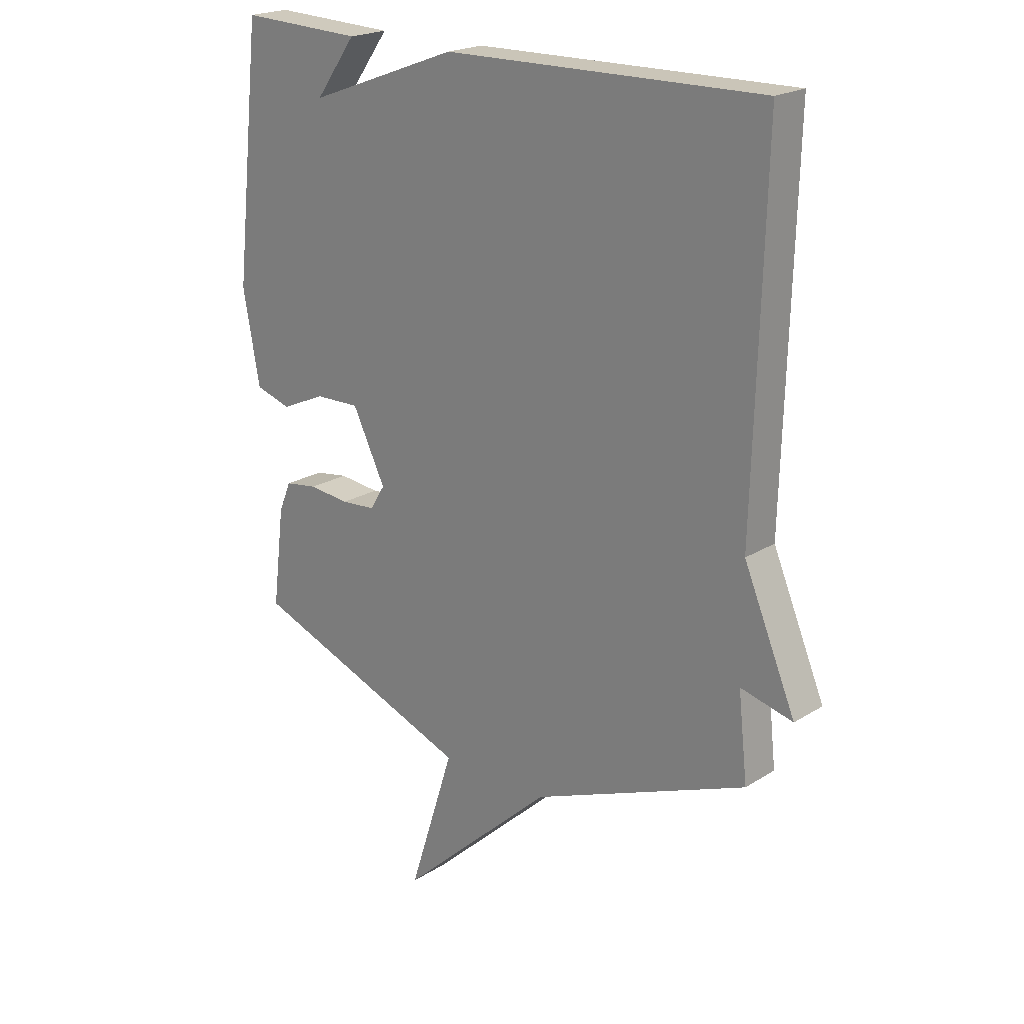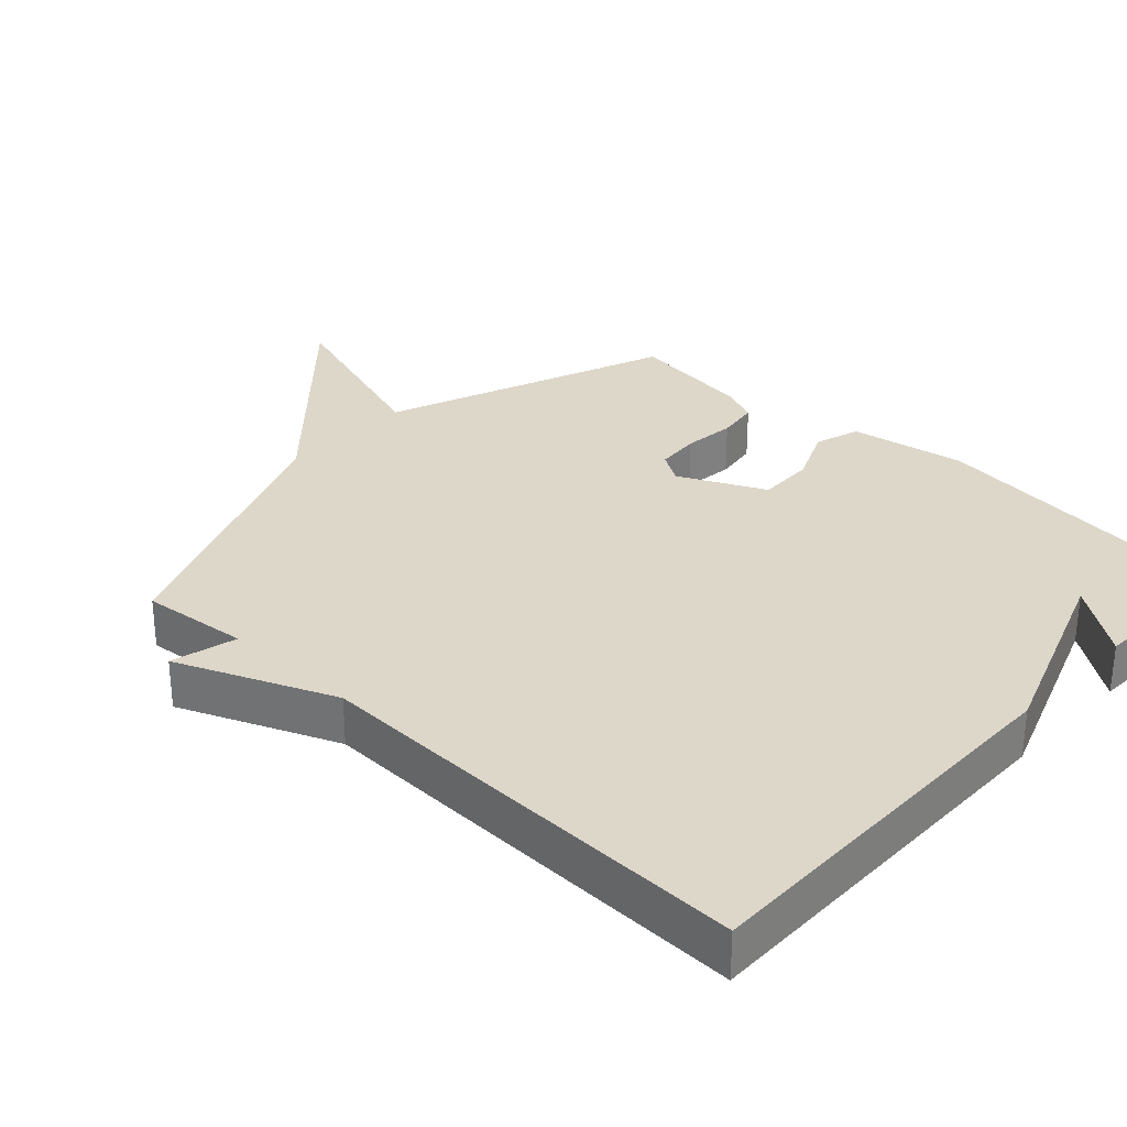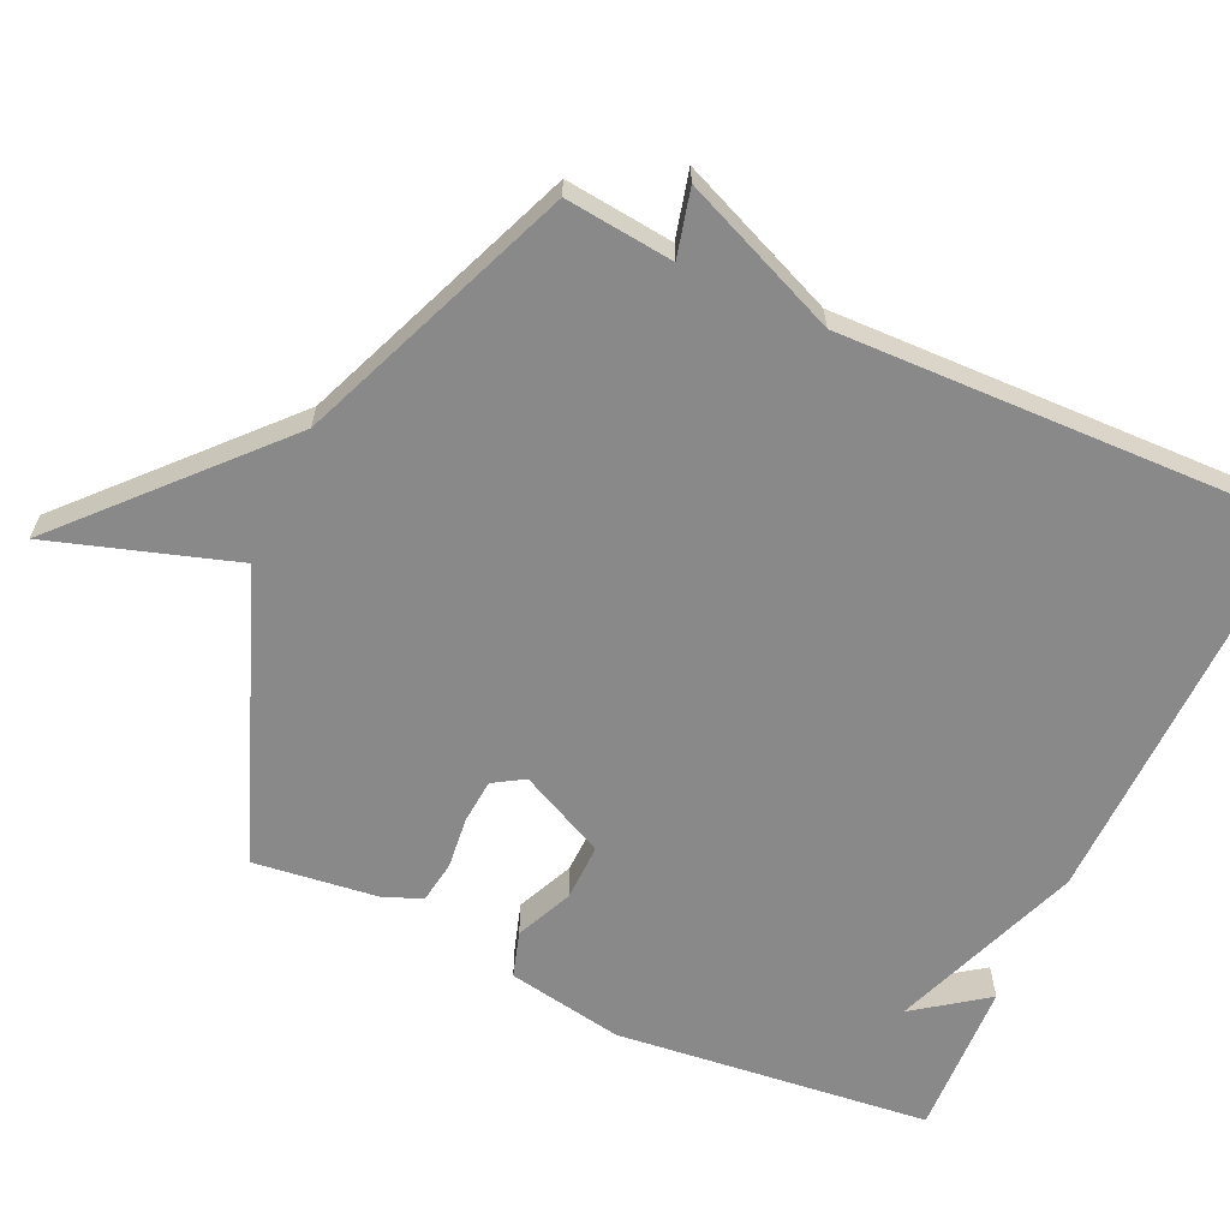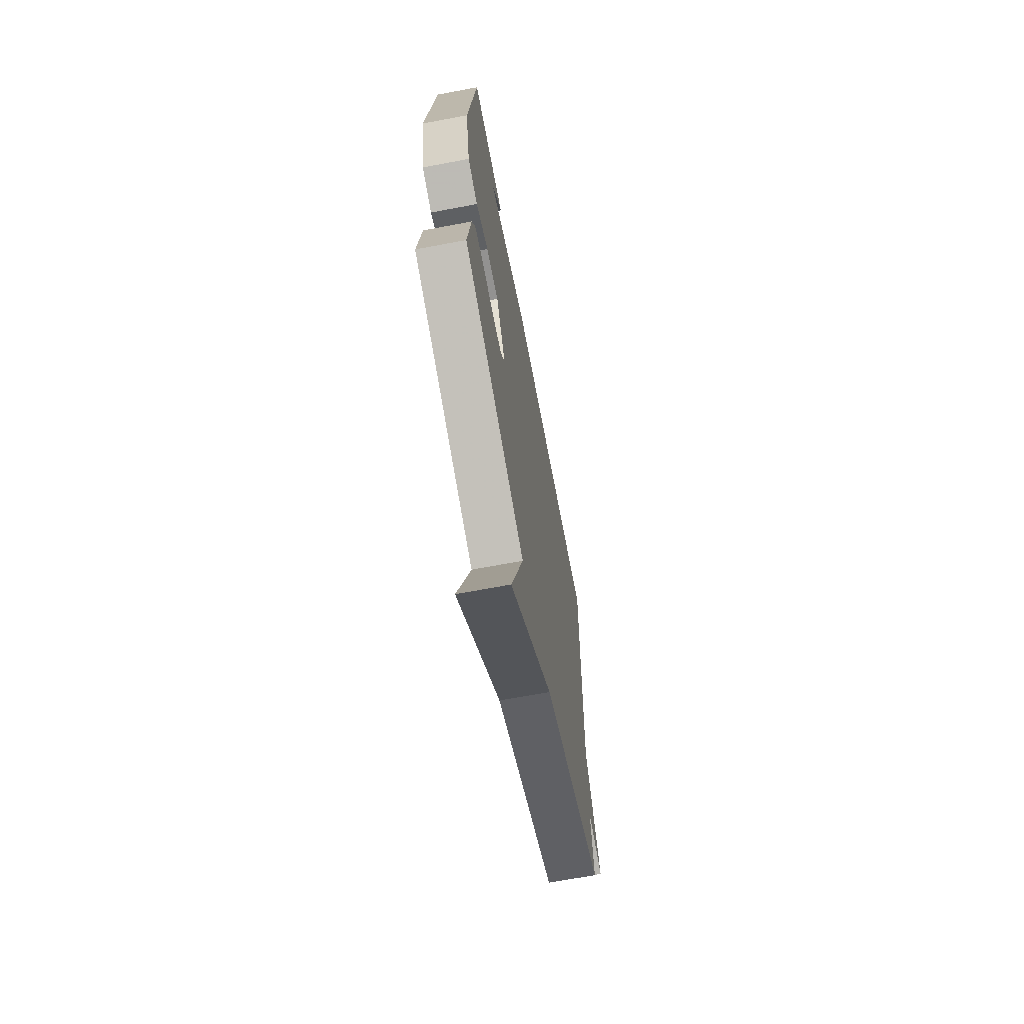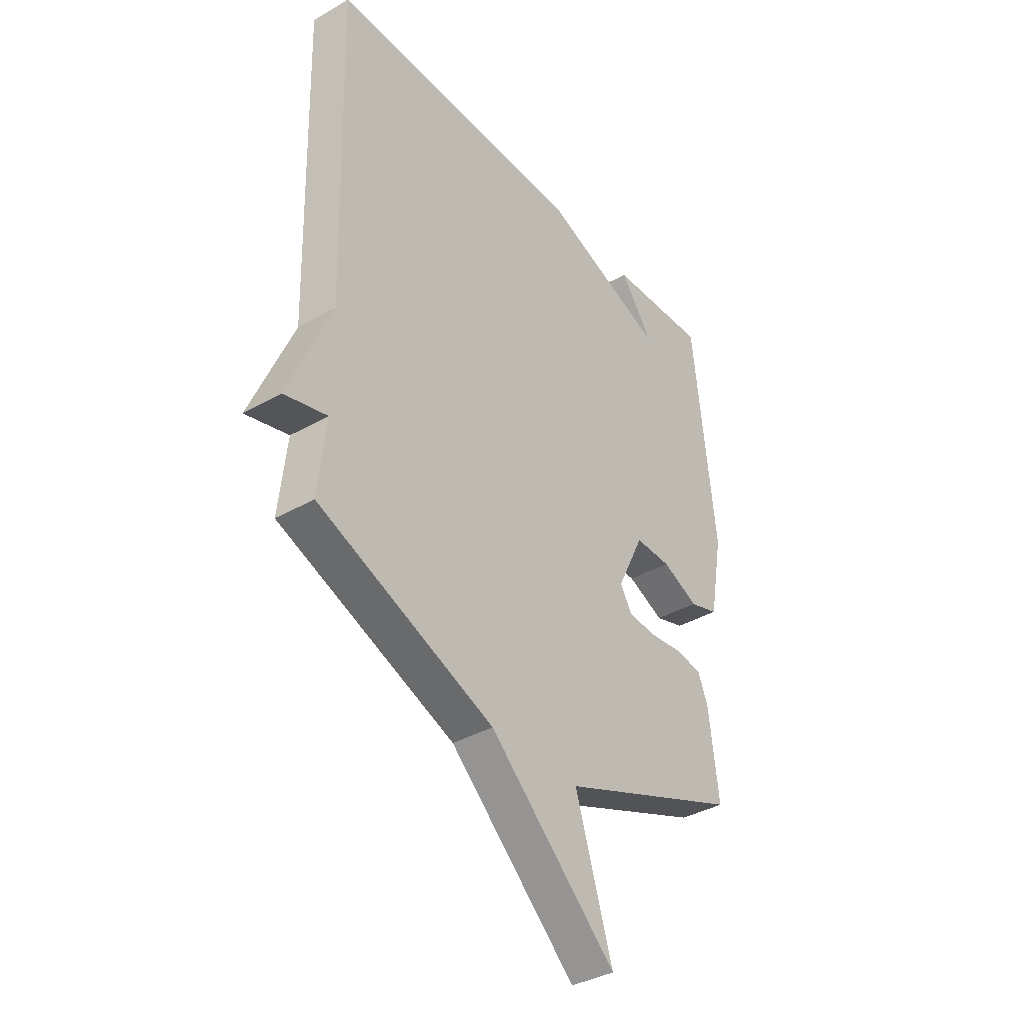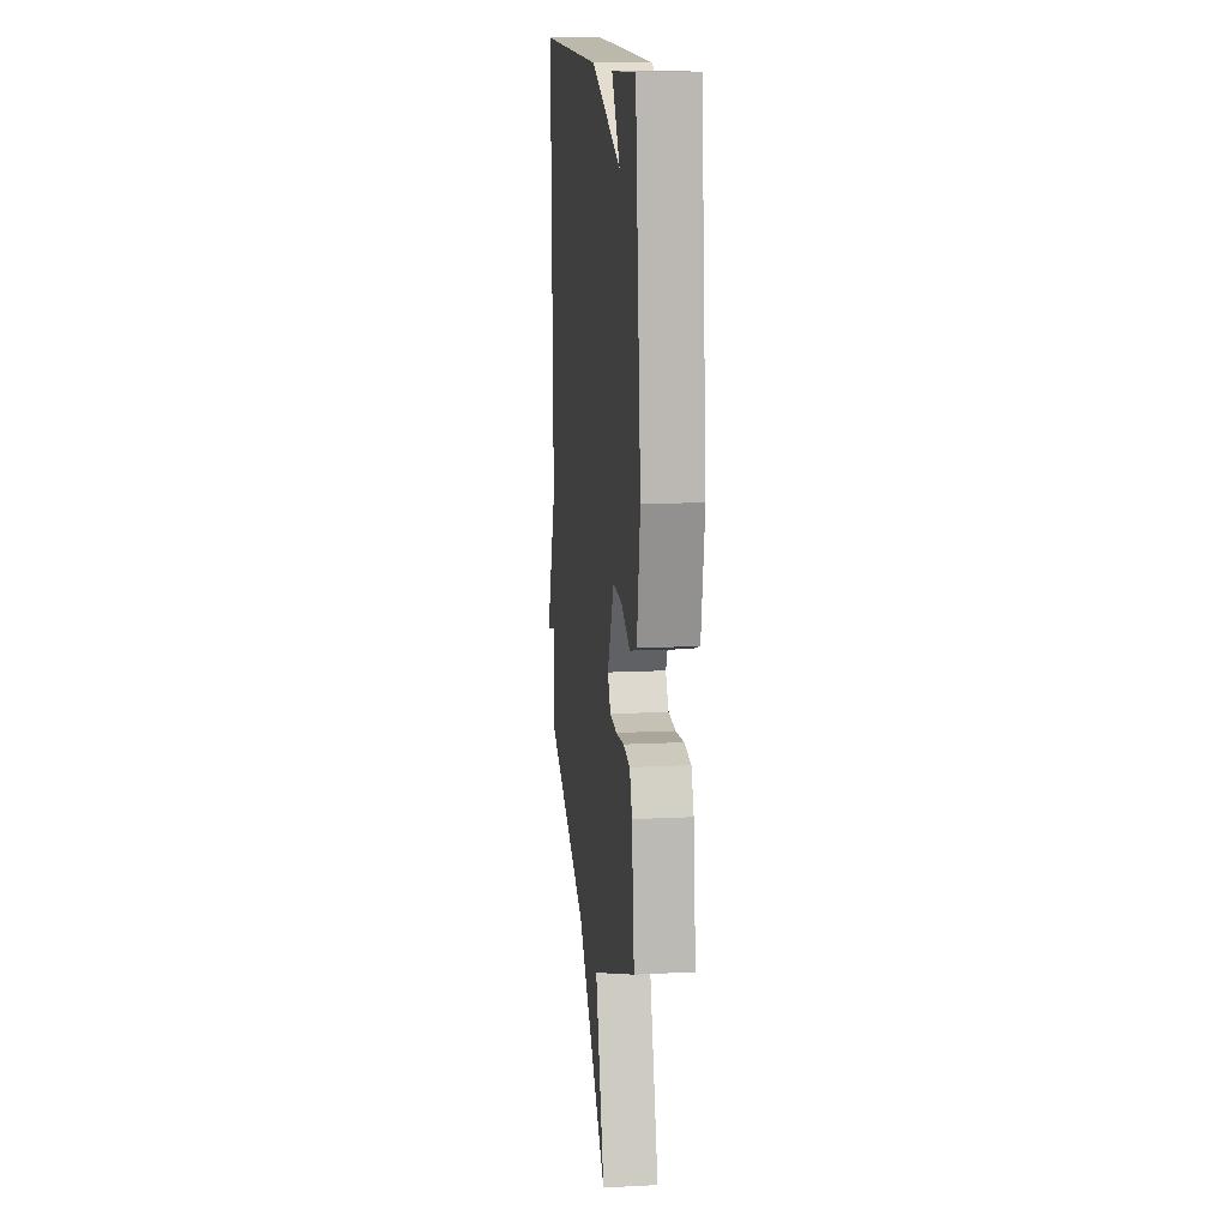
<metadata>
{"format":"obj","ext":"obj","renderer":"f3d","projection":"perspective","resolution":1024,"background":"white","views":[{"elev":21.1,"azim":-138.0,"up":"+Z"},{"elev":30.9,"azim":-46.8,"up":"+Y"},{"elev":-63.2,"azim":-114.7,"up":"+Y"},{"elev":-67.8,"azim":100.7,"up":"+Z"},{"elev":-37.2,"azim":-53.5,"up":"+Z"},{"elev":14.0,"azim":83.6,"up":"+Z"}]}
</metadata>
<code>
v 0.5 0.07 0.5
v 0.549 0.07 0.052
v 0.519 0.07 -0.114
v 0.454 0.07 -0.134
v 0.373 0.07 -0.098
v 0.292 0.07 -0.096
v 0.232 0.07 -0.219
v 0.259 0.07 -0.263
v 0.322 0.07 -0.268
v 0.396 0.07 -0.26
v 0.456 0.07 -0.269
v 0.478 0.07 -0.323
v 0.5 0.07 -0.5
v 0.093 0.07 -0.657
v 0.176 0.07 -0.918
v -0.107 0.07 -0.657
v -0.5 0.07 -0.5
v -0.483 0.07 -0.346
v -0.578 0.07 -0.37
v -0.483 0.07 -0.146
v -0.5 0.07 0.5
v 0.078 0.07 0.491
v 0.352 0.07 0.389
v 0.278 0.07 0.491
v 0.5 0 0.5
v 0.549 0 0.052
v 0.519 0 -0.114
v 0.454 0 -0.134
v 0.373 0 -0.098
v 0.292 0 -0.096
v 0.232 0 -0.219
v 0.259 0 -0.263
v 0.322 0 -0.268
v 0.396 0 -0.26
v 0.456 0 -0.269
v 0.478 0 -0.323
v 0.5 0 -0.5
v 0.093 0 -0.657
v 0.176 0 -0.918
v -0.107 0 -0.657
v -0.5 0 -0.5
v -0.483 0 -0.346
v -0.578 0 -0.37
v -0.483 0 -0.146
v -0.5 0 0.5
v 0.078 0 0.491
v 0.352 0 0.389
v 0.278 0 0.491
f 23 24 1
f 20 21 22 23
f 18 19 20 23
f 18 23 1
f 17 18 1
f 16 17 1
f 14 15 16
f 13 14 16
f 12 13 16
f 11 12 16
f 10 11 16
f 9 10 16
f 8 9 16
f 7 8 16
f 6 7 16 1
f 5 6 1 2
f 2 3 4 5
f 25 48 47
f 47 46 45 44
f 47 44 43 42
f 25 47 42
f 25 42 41
f 25 41 40
f 40 39 38
f 40 38 37
f 40 37 36
f 40 36 35
f 40 35 34
f 40 34 33
f 40 33 32
f 40 32 31
f 25 40 31 30
f 26 25 30 29
f 29 28 27 26
f 1 25 26 2
f 2 26 27 3
f 3 27 28 4
f 4 28 29 5
f 5 29 30 6
f 6 30 31 7
f 7 31 32 8
f 8 32 33 9
f 9 33 34 10
f 10 34 35 11
f 11 35 36 12
f 12 36 37 13
f 13 37 38 14
f 14 38 39 15
f 15 39 40 16
f 16 40 41 17
f 17 41 42 18
f 18 42 43 19
f 19 43 44 20
f 20 44 45 21
f 21 45 46 22
f 22 46 47 23
f 23 47 48 24
f 24 48 25 1

</code>
